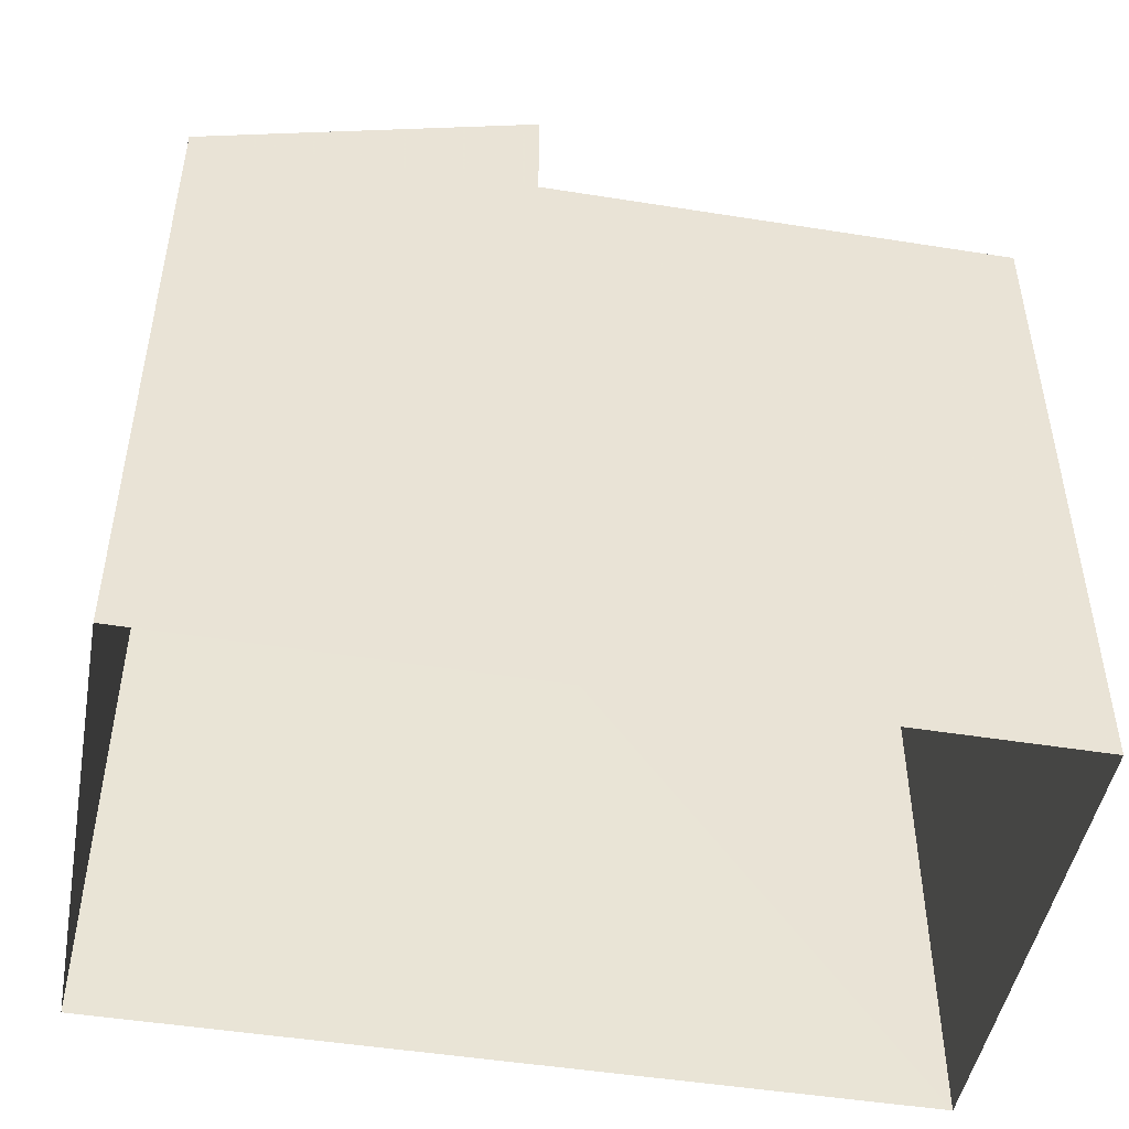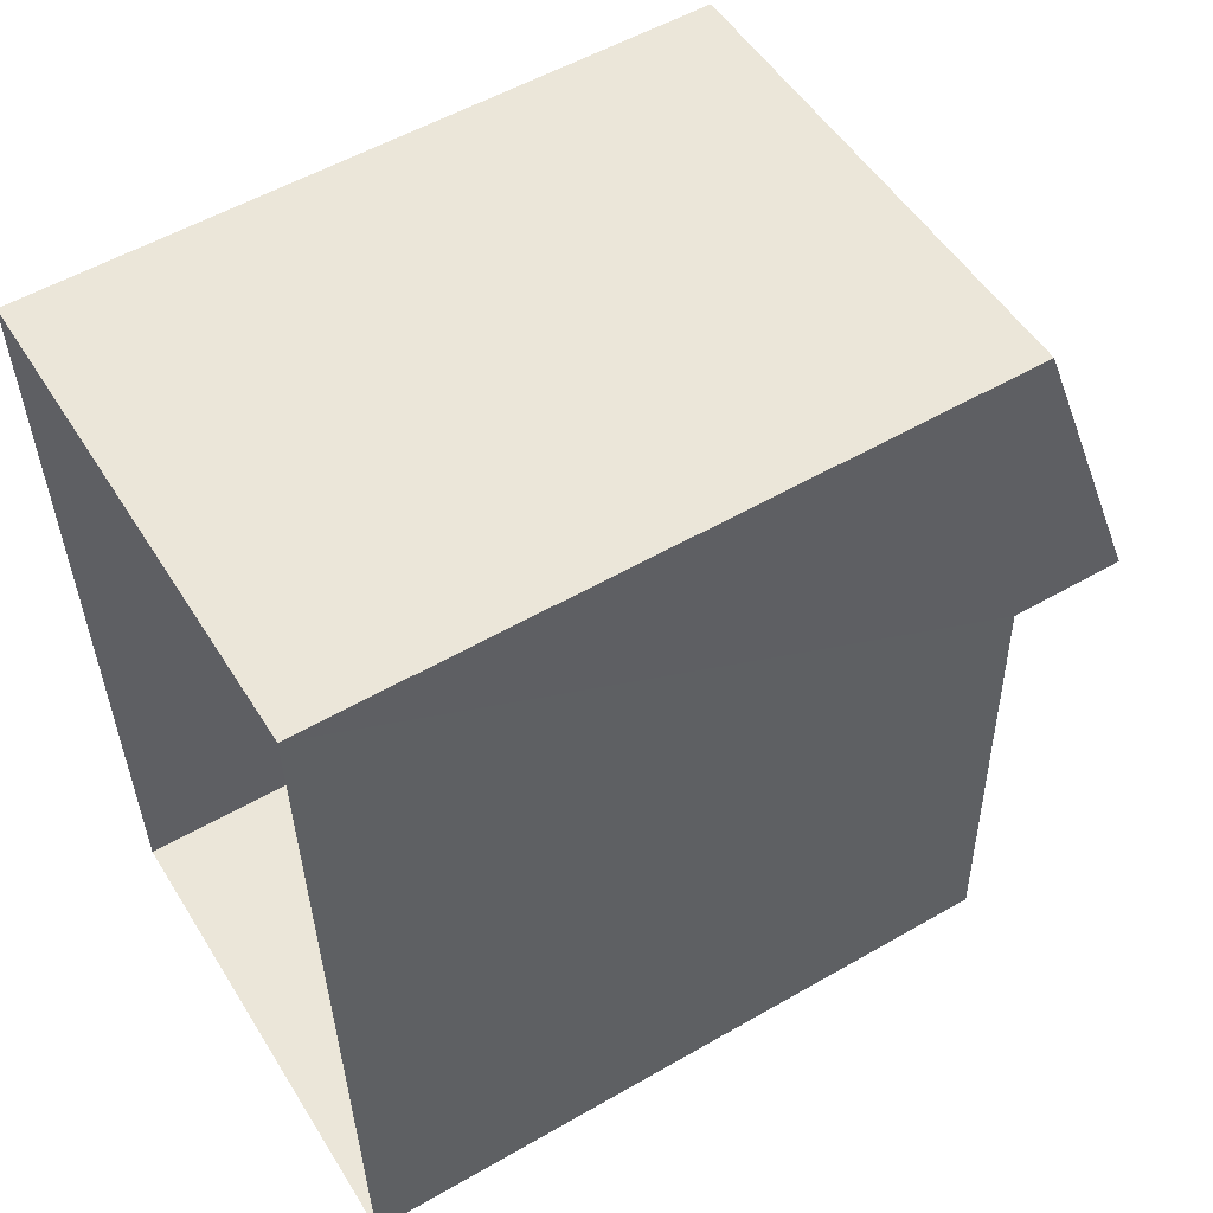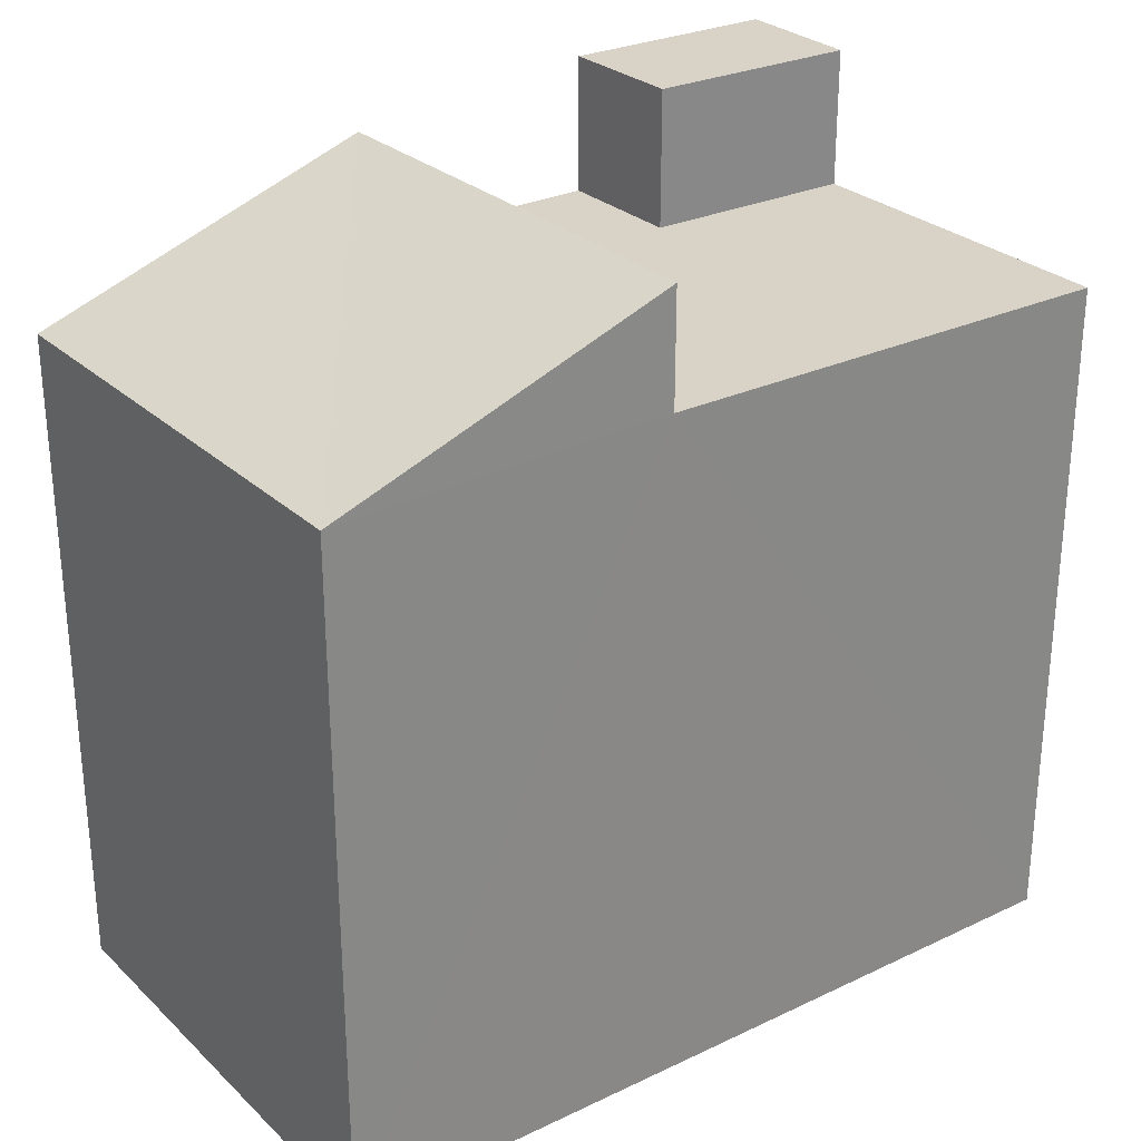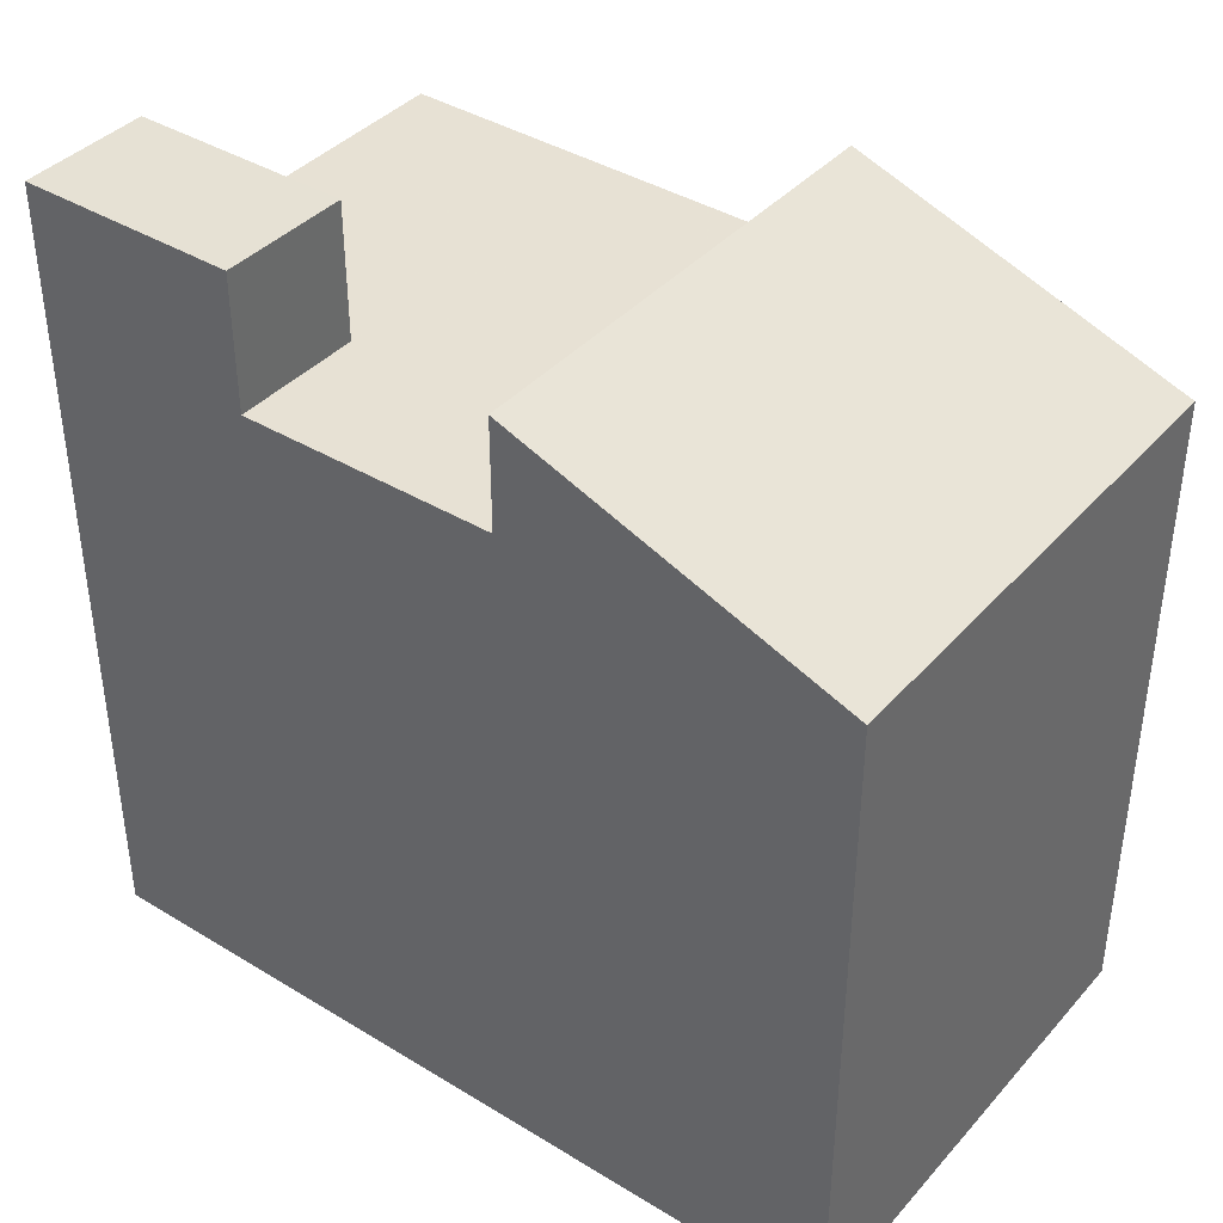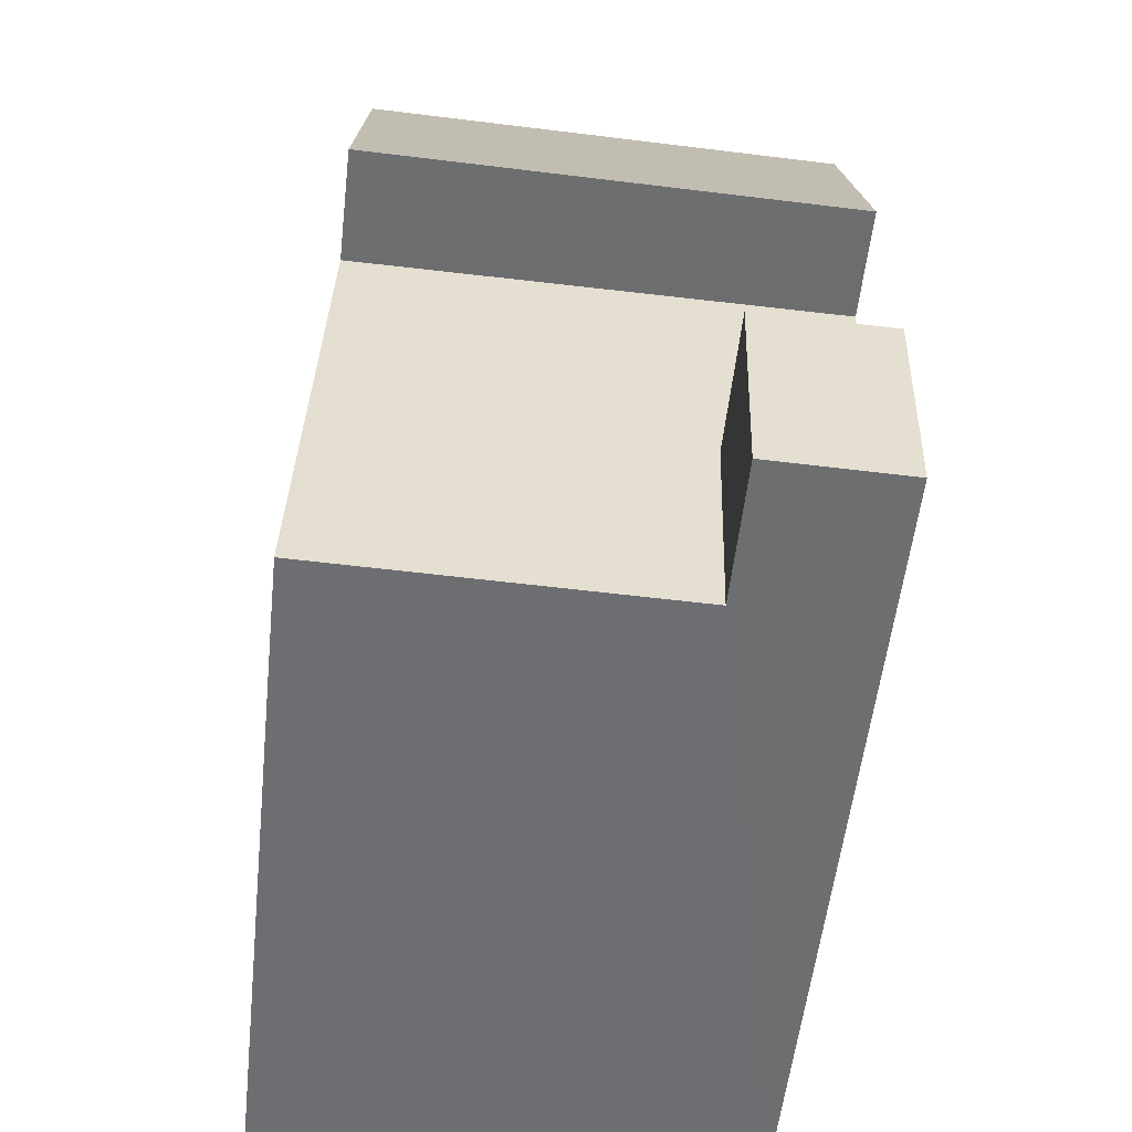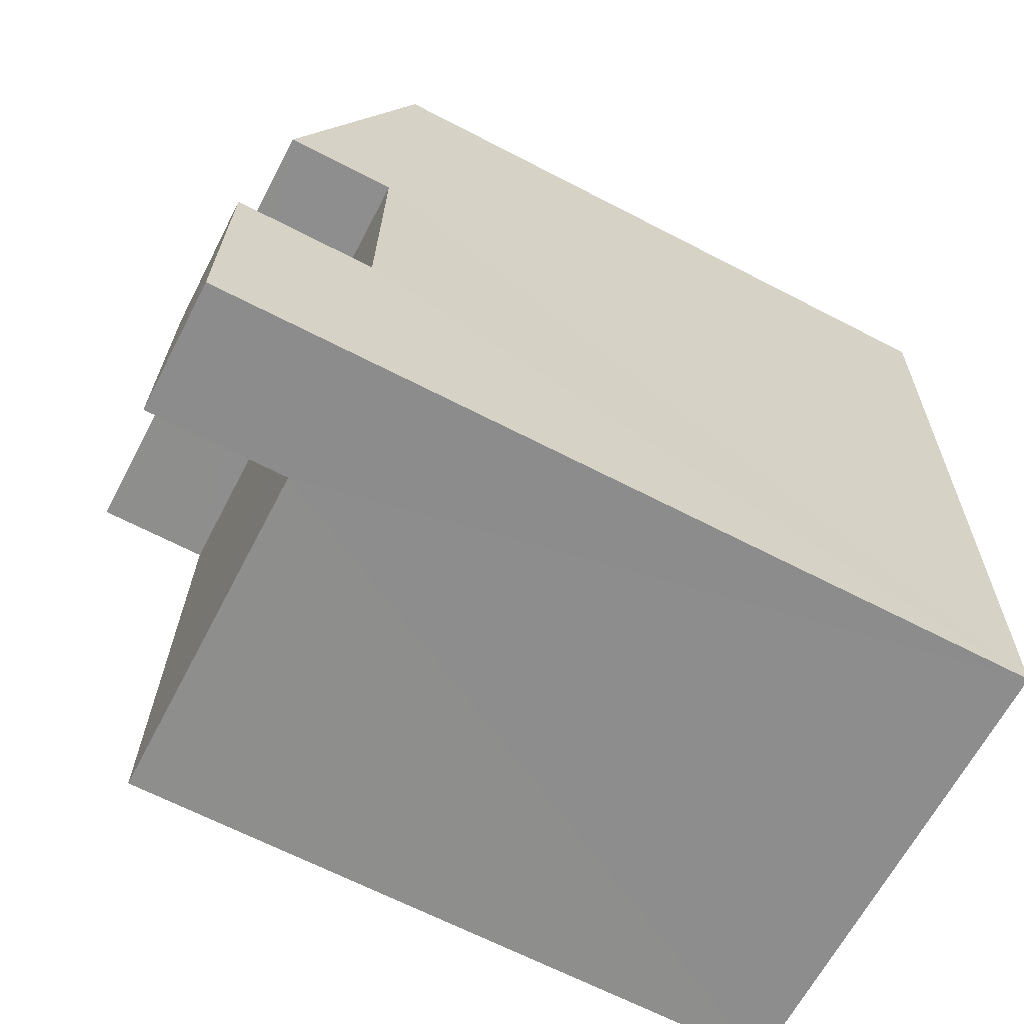
<metadata>
{"format":"obj","ext":"obj","renderer":"f3d","projection":"perspective","resolution":1024,"background":"white","views":[{"elev":-47.7,"azim":-102.2,"up":"+Z"},{"elev":54.9,"azim":-121.3,"up":"+Y"},{"elev":27.8,"azim":-127.7,"up":"+Z"},{"elev":39.6,"azim":125.2,"up":"+Z"},{"elev":-54.3,"azim":-6.2,"up":"+Y"},{"elev":-66.5,"azim":62.6,"up":"+Y"}]}
</metadata>
<code>
v -3.733e+05 -1.041e+05 26.99
v -3.733e+05 -1.041e+05 26.99
v -3.733e+05 -1.041e+05 26.99
v -3.733e+05 -1.041e+05 26.99
v -3.733e+05 -1.041e+05 38.39
v -3.733e+05 -1.041e+05 38.39
v -3.733e+05 -1.041e+05 38.39
v -3.733e+05 -1.041e+05 38.39
v -3.733e+05 -1.041e+05 38.39
v -3.733e+05 -1.041e+05 38.39
v -3.733e+05 -1.041e+05 40.71
v -3.733e+05 -1.041e+05 40.71
v -3.733e+05 -1.041e+05 40.71
v -3.733e+05 -1.041e+05 40.71
v -3.733e+05 -1.041e+05 40.25
v -3.733e+05 -1.041e+05 38.21
v -3.733e+05 -1.041e+05 38.27
v -3.733e+05 -1.041e+05 40.31
f 1 2 3
f 4 1 3
f 5 6 7
f 8 7 9
f 9 7 10
f 7 6 10
f 11 12 13
f 11 14 12
f 15 16 17
f 18 15 17
f 7 11 13
f 7 8 11
f 12 14 5
f 14 4 5
f 15 6 16
f 6 4 3
f 5 4 6
f 16 6 3
f 10 15 18
f 10 6 15
f 9 1 8
f 1 4 8
f 8 14 11
f 8 4 14
f 1 10 2
f 2 10 17
f 9 10 1
f 17 10 18
f 16 3 2
f 17 16 2
f 5 13 12
f 5 7 13

</code>
